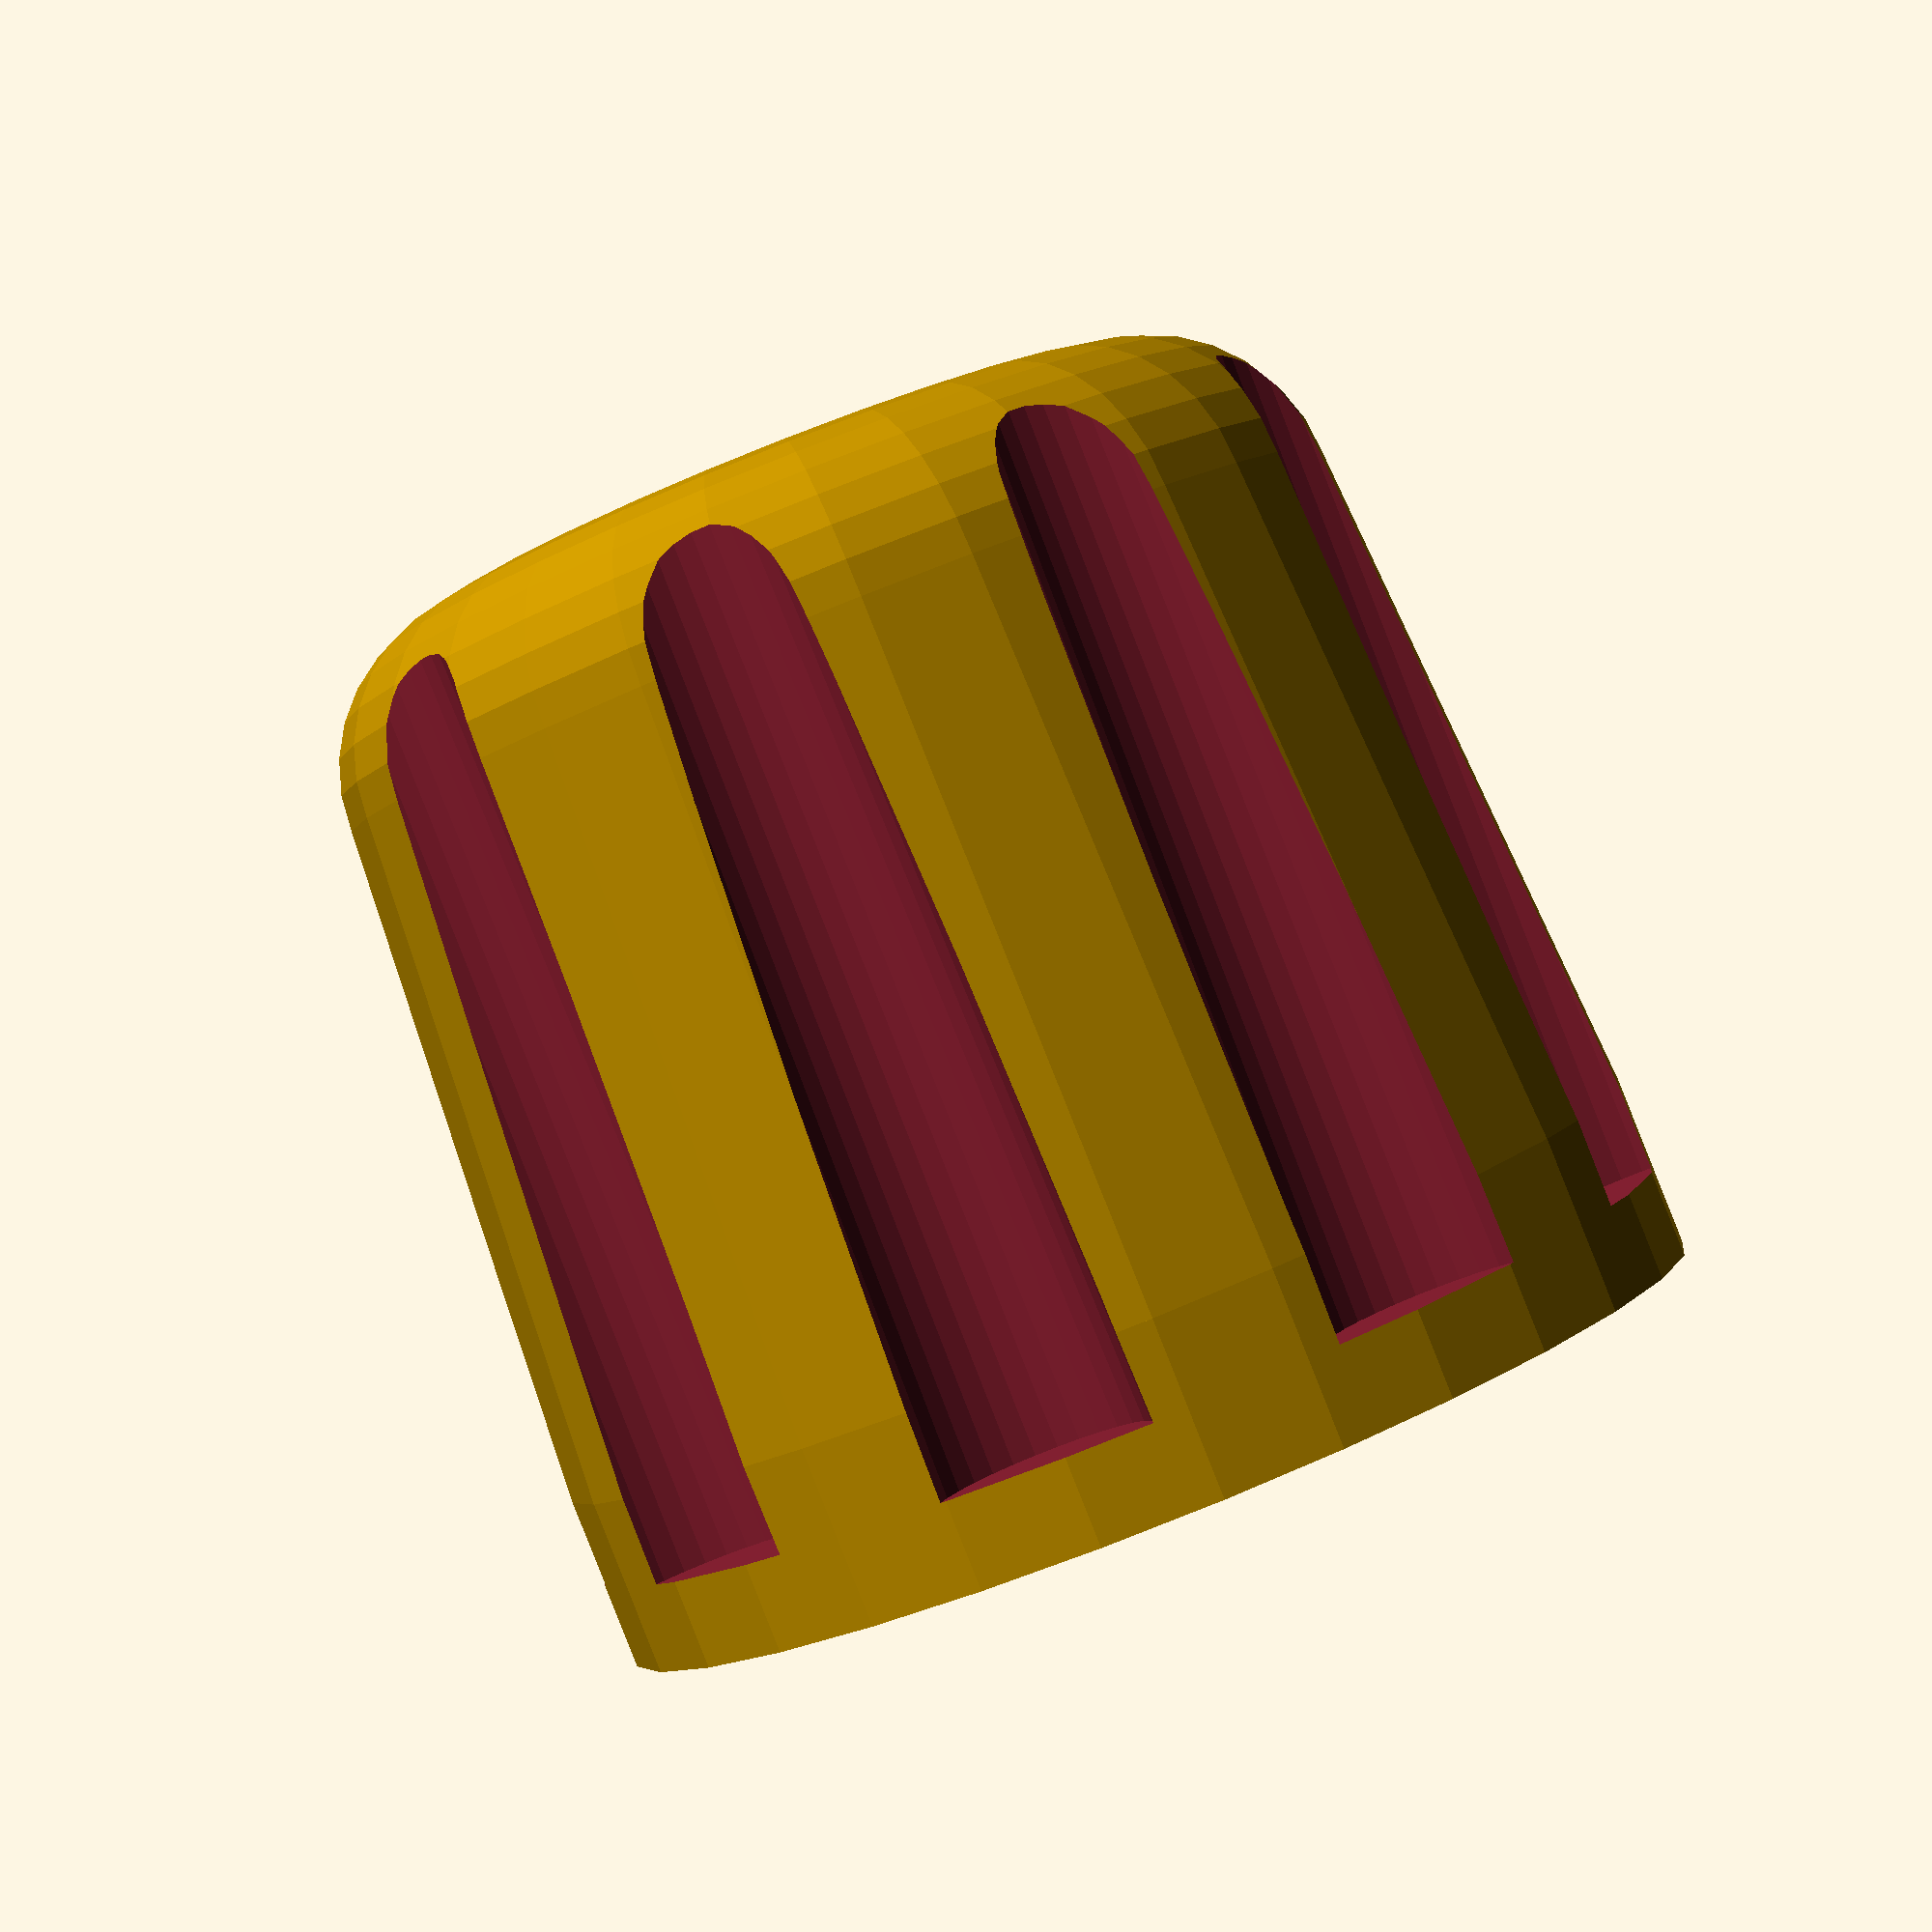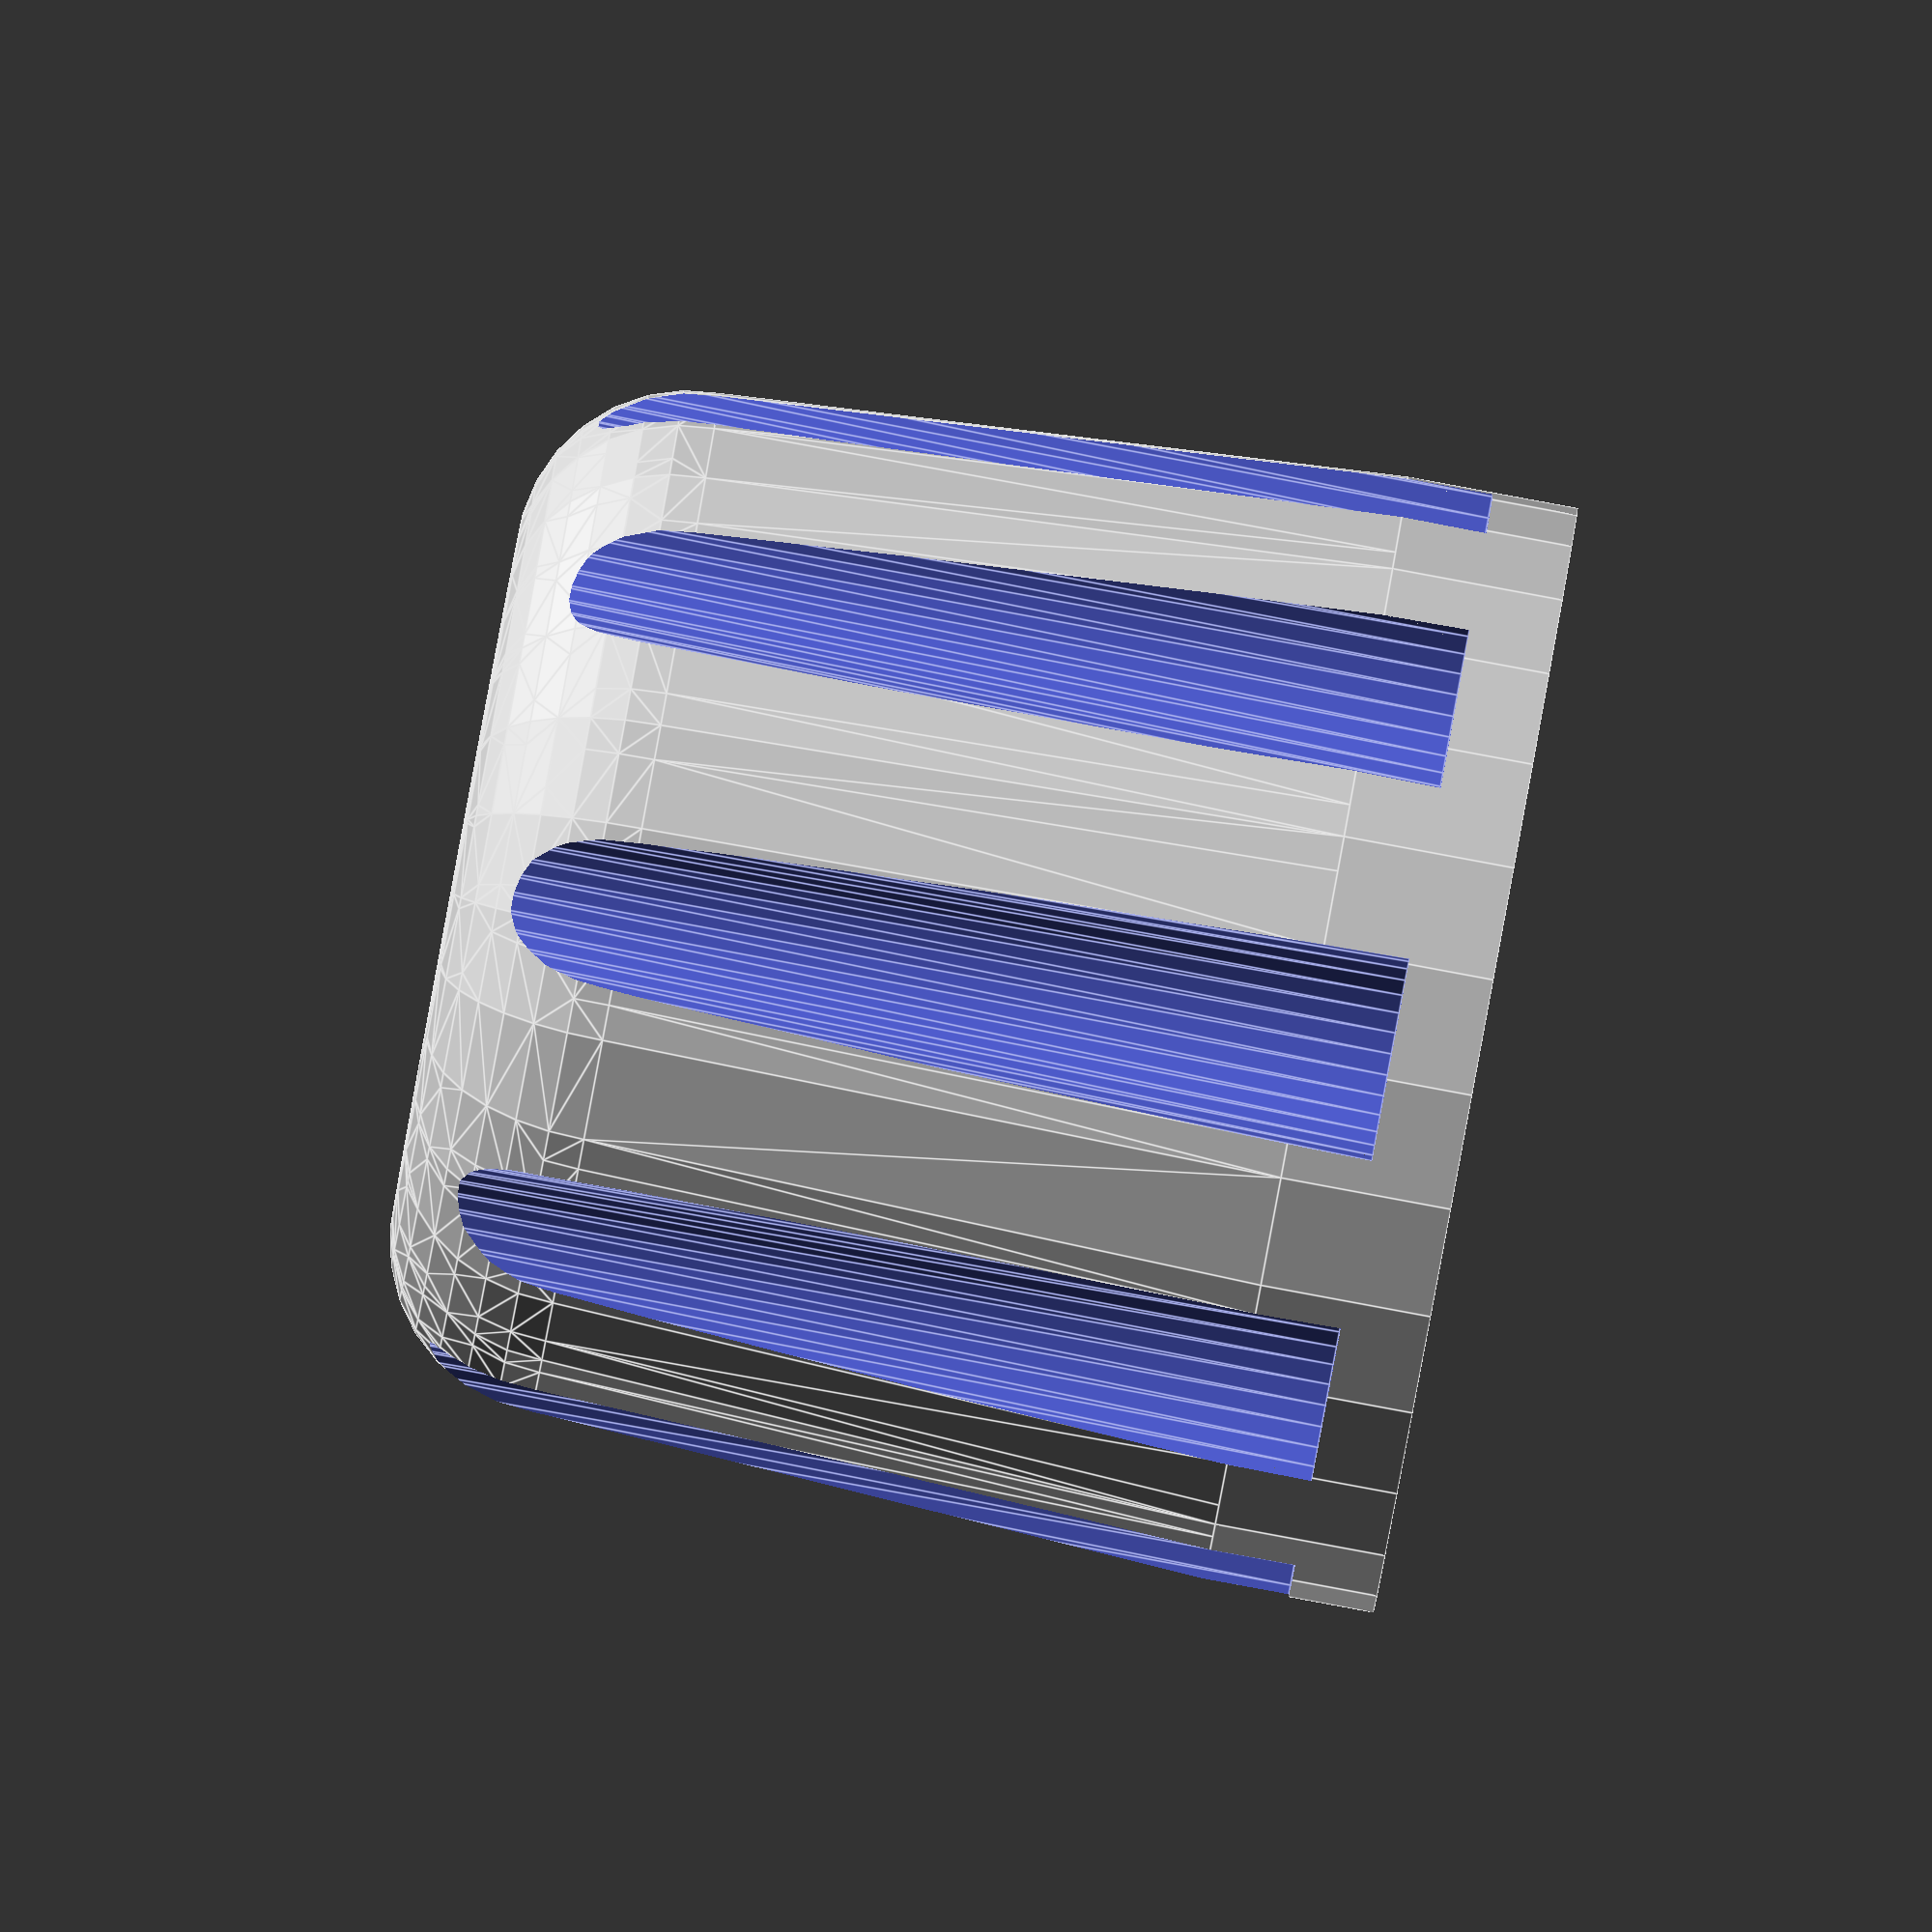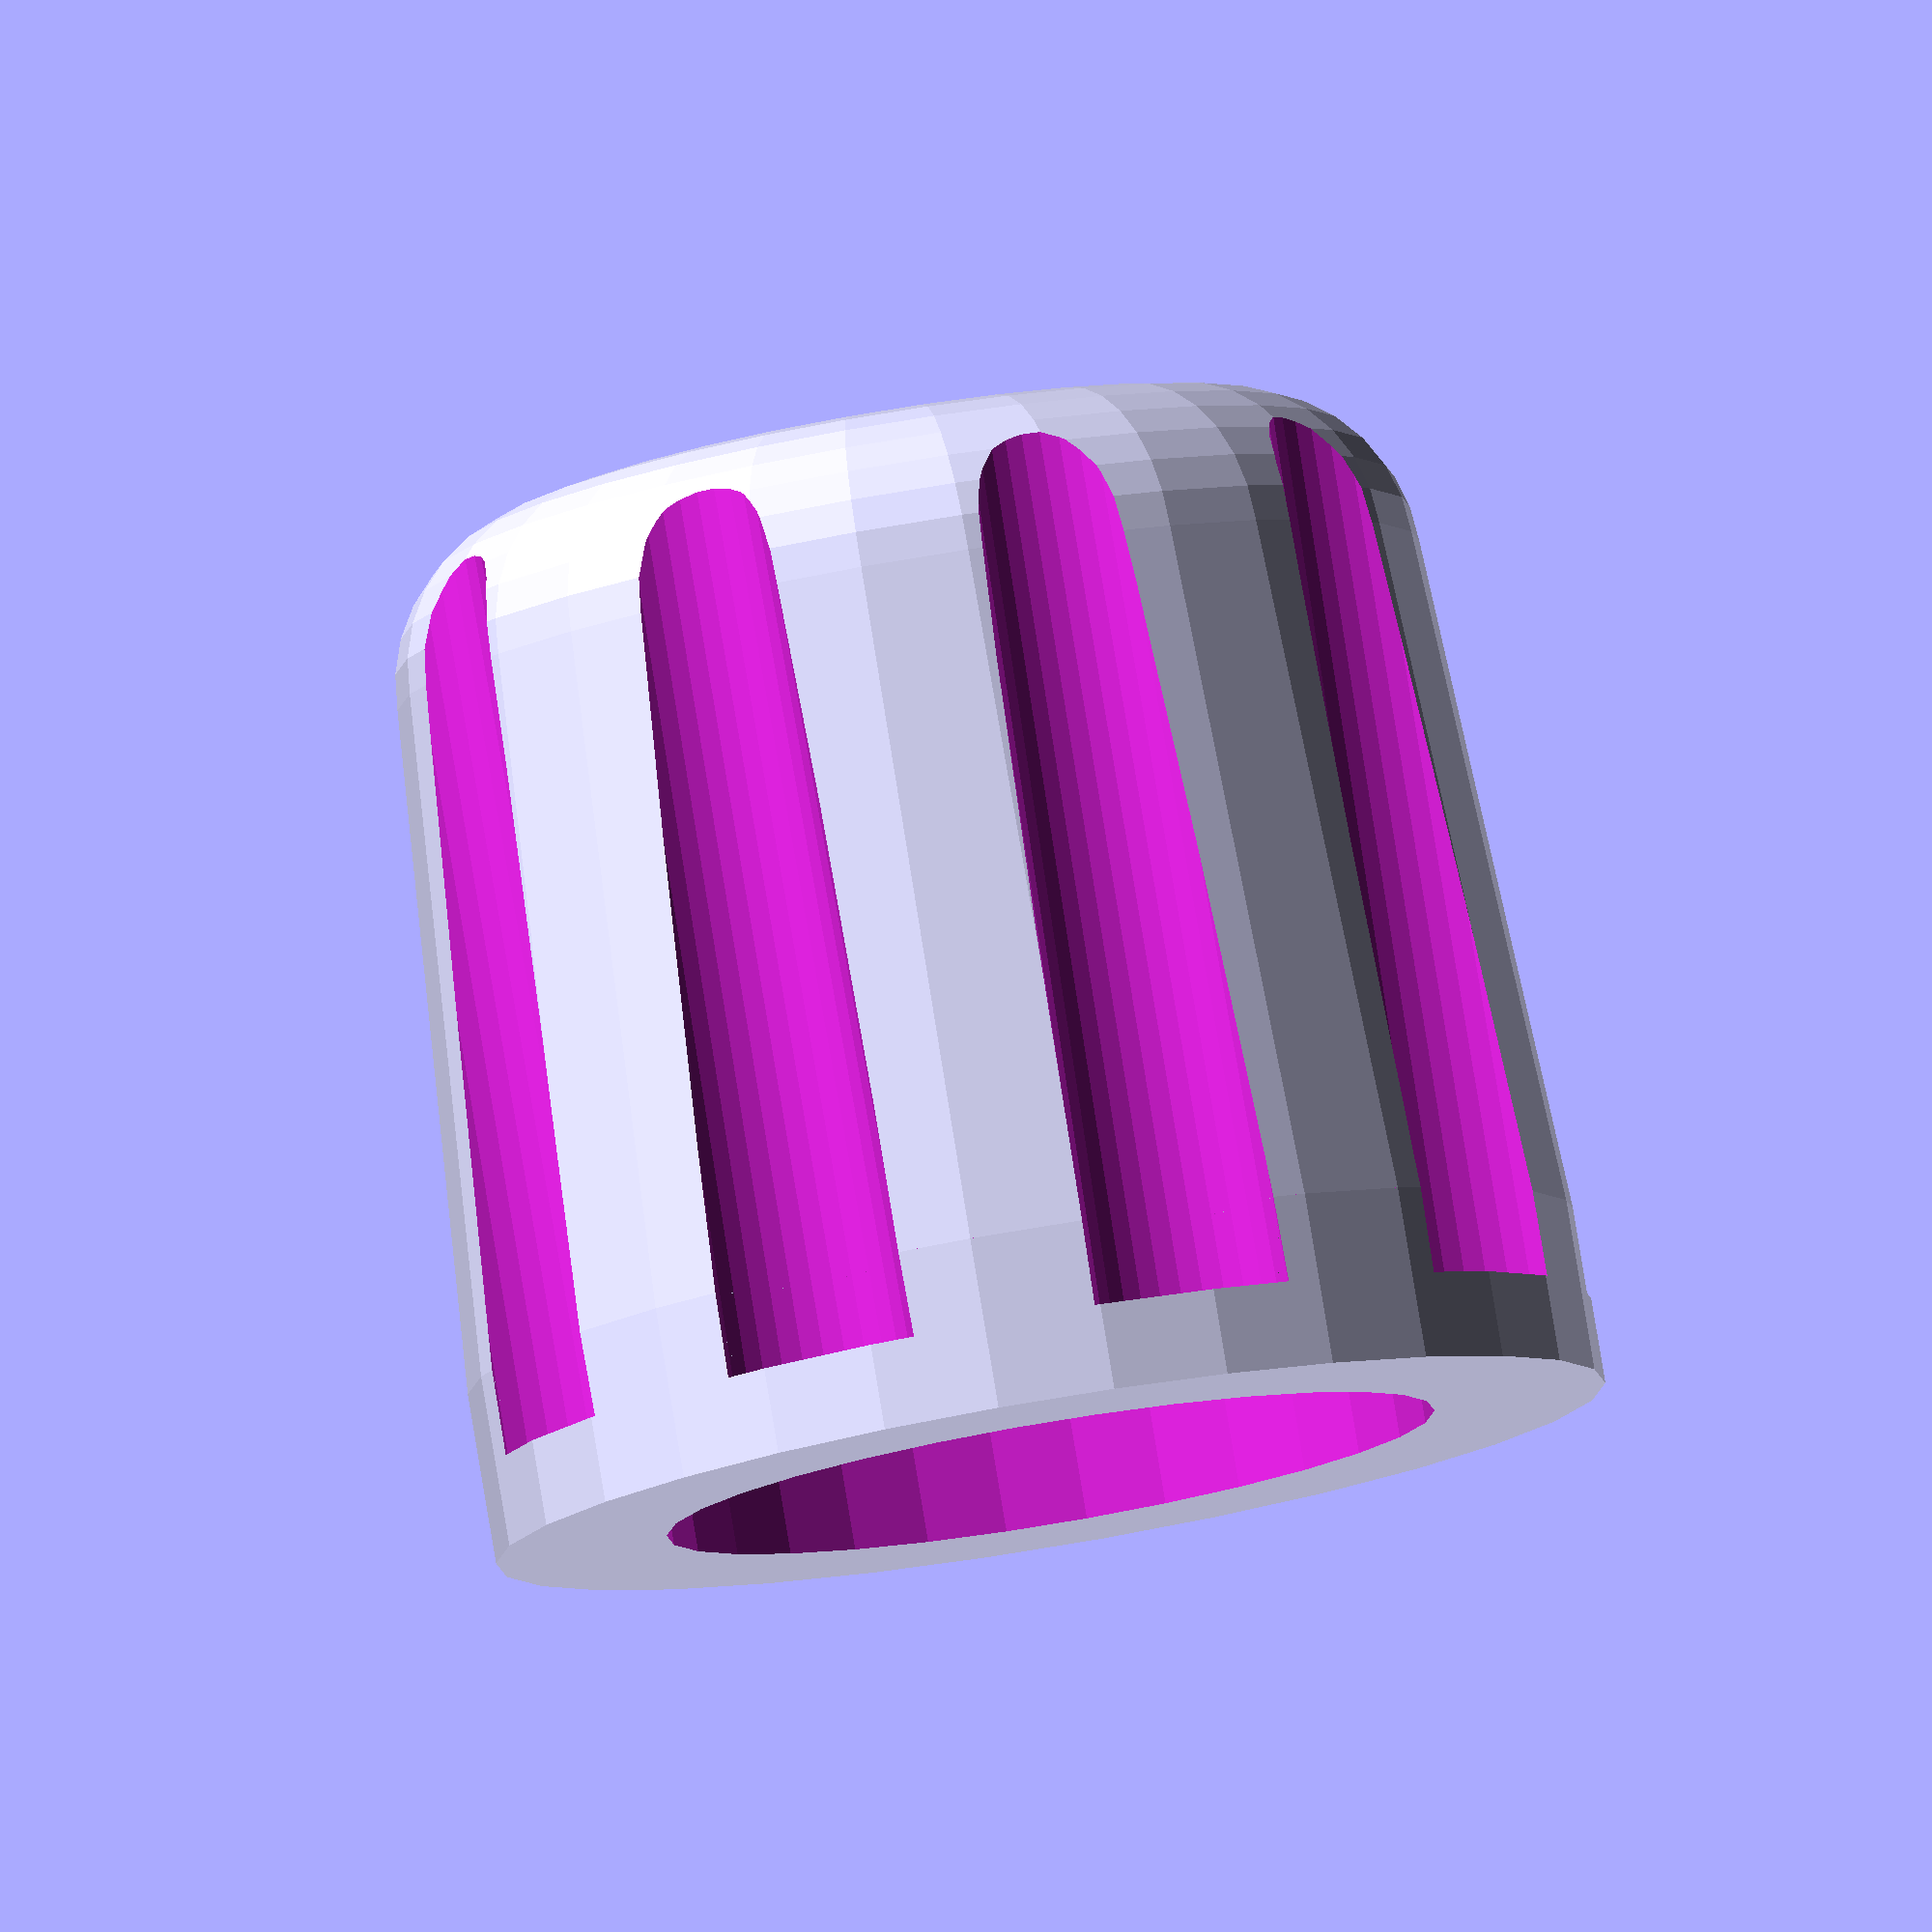
<openscad>
$fn = 30;
bolt_delta_x = 44.45;
bolt_delta_y = 27.94;
bolt_diameter = 7.0;
vented = false;

module usb_hole()
{
	translate([ 0.0, 0.0, -1.0 ])
	minkowski()
	{
		cube([ 11.0, 6.0, 4.0 ], center = true);
		cylinder(h = 2.0, r = 0.5);
	}
}

module case ()
{
	difference()
	{
		union()
		{
			translate([ -0.0, 0.0, 13.0 ])
			minkowski()
			{
				cube([ 52.0, 36.0, 26.0 ], center = true);
				cylinder(h = 4.0, r = 2.0);
			};
		}
		translate([ -26.5, -18.5, 2.0 ])
		cube([ 53.0, 37.0, 30.0 ]);

		translate([ -26.0, 0.0, 30.0 - 11.0 ])
		rotate([ 90.0, 0.0, 90.0 ])
		usb_hole();

		translate([ bolt_delta_x / 2.0, bolt_delta_y / 2.0, -1 ])
		cylinder($fn = 6, h = 4.0, d = 6.0);
		translate([ -bolt_delta_x / 2.0, bolt_delta_y / 2.0, -1 ])
		cylinder($fn = 6, h = 4.0, d = 6.0);
		translate([ bolt_delta_x / 2.0, -bolt_delta_y / 2.0, -1 ])
		cylinder($fn = 6, h = 4.0, d = 6.0);
		translate([ -bolt_delta_x / 2.0, -bolt_delta_y / 2.0, -1 ])
		cylinder($fn = 6, h = 4.0, d = 6.0);

		translate([ 0.0, 0.0, -1.0 ])
		cylinder(h = 4.0, d = 4.0);

		if (vented)
		{
			for (x = [-15:5:15])
				for (z = [6:5:21])
				{
					translate([ x, 30, z ])
					rotate([ 90, 0, 0 ])
					cylinder(r = 1.25, h = 60.0);
				}
			for (y = [-7.5:5:7.5])
				for (z = [6:5:21])
				{
					translate([ 20, y, z ])
					rotate([ 0, 90, 0 ])
					cylinder(r = 1.25, h = 20.0);
				}
			for (y = [-7.5:5:7.5])
				for (z = [6:5:11])
				{
					translate([ -30, y, z ])
					rotate([ 0, 90, 0 ])
					cylinder(r = 1.25, h = 20.0);
				}
		}
	}
	difference()
	{
		union()
		{
			translate([ bolt_delta_x / 2.0, bolt_delta_y / 2.0, 2.0 ])
			cylinder(h = 19.5, d = bolt_diameter);
			translate([ bolt_delta_x / 2.0, bolt_delta_y / 2.0, 2.0 ])
			cylinder(h = 4.0, d1 = bolt_diameter + 4.0, d2 = bolt_diameter);
			translate([ bolt_delta_x / 2.0 + 2.0, bolt_delta_y / 2.0, 2.0 + 8.75 ])
			cube([ 7.0, 2.0, 19.5 ], center = true);
			translate([ bolt_delta_x / 2.0, bolt_delta_y / 2.0 + 2.0, 2.0 + 8.75 ])
			cube([ 2.0, 7.0, 19.5 ], center = true);

			translate([ -bolt_delta_x / 2.0, bolt_delta_y / 2.0, 2.0 ])
			cylinder(h = 19.5, d = bolt_diameter);
			translate([ -bolt_delta_x / 2.0, bolt_delta_y / 2.0, 2.0 ])
			cylinder(h = 4.0, d1 = bolt_diameter + 4.0, d2 = bolt_diameter);
			translate([ -bolt_delta_x / 2.0 - 2.0, bolt_delta_y / 2.0, 2.0 + 8.75 ])
			cube([ 7.0, 2.0, 19.5 ], center = true);
			translate([ -bolt_delta_x / 2.0, bolt_delta_y / 2.0 + 2.0, 2.0 + 8.75 ])
			cube([ 2.0, 7.0, 19.5 ], center = true);

			translate([ bolt_delta_x / 2.0, -bolt_delta_y / 2.0, 2.0 ])
			cylinder(h = 19.5, d = bolt_diameter);
			translate([ bolt_delta_x / 2.0, -bolt_delta_y / 2.0, 2.0 ])
			cylinder(h = 4.0, d1 = bolt_diameter + 4.0, d2 = bolt_diameter);
			translate([ bolt_delta_x / 2.0 + 2.0, -bolt_delta_y / 2.0, 2.0 + 8.75 ])
			cube([ 7.0, 2.0, 19.5 ], center = true);
			translate([ bolt_delta_x / 2.0, -bolt_delta_y / 2.0 - 2.0, 2.0 + 8.75 ])
			cube([ 2.0, 7.0, 19.5 ], center = true);

			translate([ -bolt_delta_x / 2.0, -bolt_delta_y / 2.0, 2.0 ])
			cylinder(h = 19.5, d = bolt_diameter);
			translate([ -bolt_delta_x / 2.0, -bolt_delta_y / 2.0, 2.0 ])
			cylinder(h = 4.0, d1 = bolt_diameter + 4.0, d2 = bolt_diameter);
			translate([ -bolt_delta_x / 2.0 - 2.0, -bolt_delta_y / 2.0, 2.0 + 8.75 ])
			cube([ 7.0, 2.0, 19.5 ], center = true);
			translate([ -bolt_delta_x / 2.0, -bolt_delta_y / 2.0 - 2.0, 2.0 + 8.75 ])
			cube([ 2.0, 7.0, 19.5 ], center = true);
		};
		translate([ bolt_delta_x / 2.0, bolt_delta_y / 2.0, 1.0 ])
		cylinder(h = 23.0, d = 2.8);
		translate([ -bolt_delta_x / 2.0, bolt_delta_y / 2.0, 1.0 ])
		cylinder(h = 23.0, d = 2.8);
		translate([ bolt_delta_x / 2.0, -bolt_delta_y / 2.0, 1.0 ])
		cylinder(h = 23.0, d = 2.8);
		translate([ -bolt_delta_x / 2.0, -bolt_delta_y / 2.0, 1.0 ])
		cylinder(h = 23.0, d = 2.8);
	}
}

module baseplate()
{
	difference()
	{
		union()
		{
			translate([ -26.0, -18.0, 0 ])
			minkowski()
			{
				cube([ 52.0, 36.0, 1.0 ]);
				cylinder(h = 1.0, r = 2.0);
			};
			translate([ bolt_delta_x / 2.0, bolt_delta_y / 2.0, 0 ])
			cylinder(h = 8.5, d1 = bolt_diameter + 1.0, d2 = bolt_diameter);
			translate([ -bolt_delta_x / 2.0, bolt_delta_y / 2.0, 0 ])
			cylinder(h = 8.5, d1 = bolt_diameter + 1.0, d2 = bolt_diameter);
			translate([ bolt_delta_x / 2.0, -bolt_delta_y / 2.0, 0 ])
			cylinder(h = 8.5, d1 = bolt_diameter + 1.0, d2 = bolt_diameter);
			translate([ -bolt_delta_x / 2.0, -bolt_delta_y / 2.0, 0 ])
			cylinder(h = 8.5, d1 = bolt_diameter + 1.0, d2 = bolt_diameter);
		}
		translate([ 26.0 - 8.8, 0, -1 ])
		cylinder(h = 9.5, d = 8.2);
		translate([ 26.0 - 50.0 + 8.2, -6.0, -1.0 ])
		cube([ 25.0, 12.0, 4.0 ]);
		translate([ bolt_delta_x / 2, bolt_delta_y / 2, -1 ])
		cylinder(h = 11.5, d = 2.8);
		translate([ -bolt_delta_x / 2, bolt_delta_y / 2, -1 ])
		cylinder(h = 11.5, d = 2.8);
		translate([ bolt_delta_x / 2, -bolt_delta_y / 2, -1 ])
		cylinder(h = 11.5, d = 2.8);
		translate([ -bolt_delta_x / 2, -bolt_delta_y / 2, -1 ])
		cylinder(h = 11.5, d = 2.8);
		translate([ bolt_delta_x / 2, bolt_delta_y / 2, -1 ])
		cylinder(h = 3.0, d = 5.0);
		translate([ -bolt_delta_x / 2, bolt_delta_y / 2, -1 ])
		cylinder(h = 3.0, d = 5.0);
		translate([ bolt_delta_x / 2, -bolt_delta_y / 2, -1 ])
		cylinder(h = 3.0, d = 5.0);
		translate([ -bolt_delta_x / 2, -bolt_delta_y / 2, -1 ])
		cylinder(h = 3.0, d = 5.0);
	}
}

module pipe(h, do, di)
{
	difference()
	{
		cylinder(h = h, d = do);
		translate([ 0.0, 0.0, -1.0 ])
		cylinder(h = h + 2.0, d = di);
	}
}

module knob()
{
	difference()
	{
		union()
		{
			difference()
			{
				minkowski()
				{
					cylinder(h = 8.0, d1 = 9.0, d2 = 8.0);
					sphere(r = 2.0);
				};
				translate([ 0.0, 0.0, -1.0 ])
				cylinder(h = 9.0, d = 6);
				translate([ 0.0, 0.0, -2.5 ])
				cube([ 20.0, 20.0, 5.0 ], center = true);
			}
			translate([ -4.0, 1.5, 0.0 ])
			cube([ 8.0, 2.0, 8.0 ]);
            translate([ 0.0, 0.0, -2.0 ]) pipe(2.0, 13.0, 9.0);
		}
		translate([ 0.0, 0.0, -1.0 ])
		pipe(h = 9.0, do = 9.0, di = 7.3);
		translate([ -2.95, 2.1, 0.0 ])
		cube([ 5.9, 1.3, 8.0 ]);
		translate([ -1.5, 2.5, 0.0 ])
		cube([ 3, 1.4, 8.0 ]);
		translate([ -0.8, 1.4, 0.0 ])
		cube([ 1.6, 2.0, 8.0 ]);

		for (a = [0.0:40.0:360.0])
		{
			translate([ 6.5 * sin(a), 6.5 * cos(a), -1.0 ])
			cylinder(h = 12.0, d1 = 2.4, d2 = 2.0);
		}
	}
}
// baseplate();
// case ();
knob();
// pipe(h=20, do=20, di=16);

</openscad>
<views>
elev=269.4 azim=169.9 roll=158.3 proj=p view=solid
elev=268.4 azim=200.0 roll=100.5 proj=o view=edges
elev=97.6 azim=83.4 roll=9.4 proj=o view=wireframe
</views>
